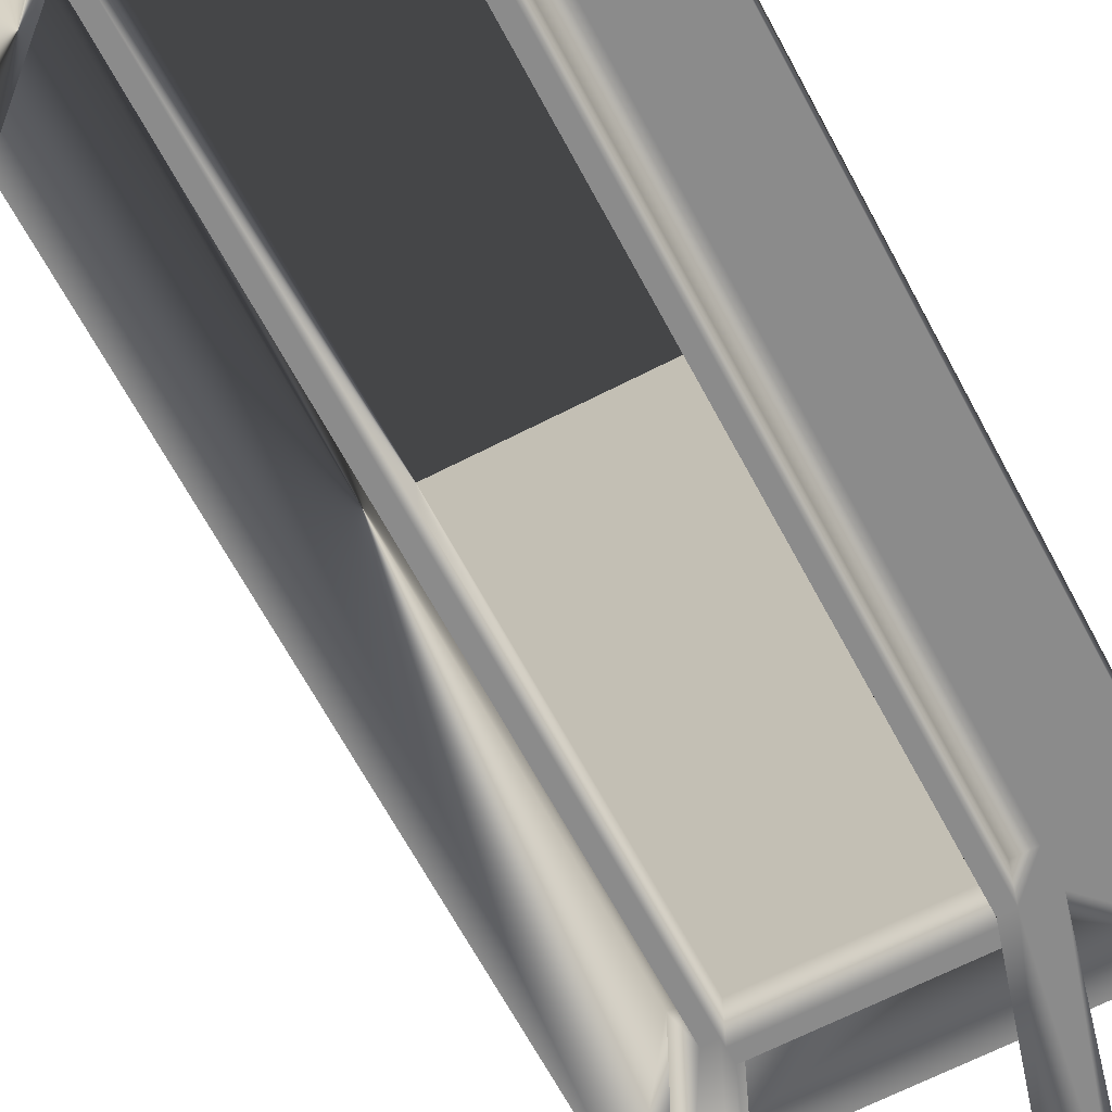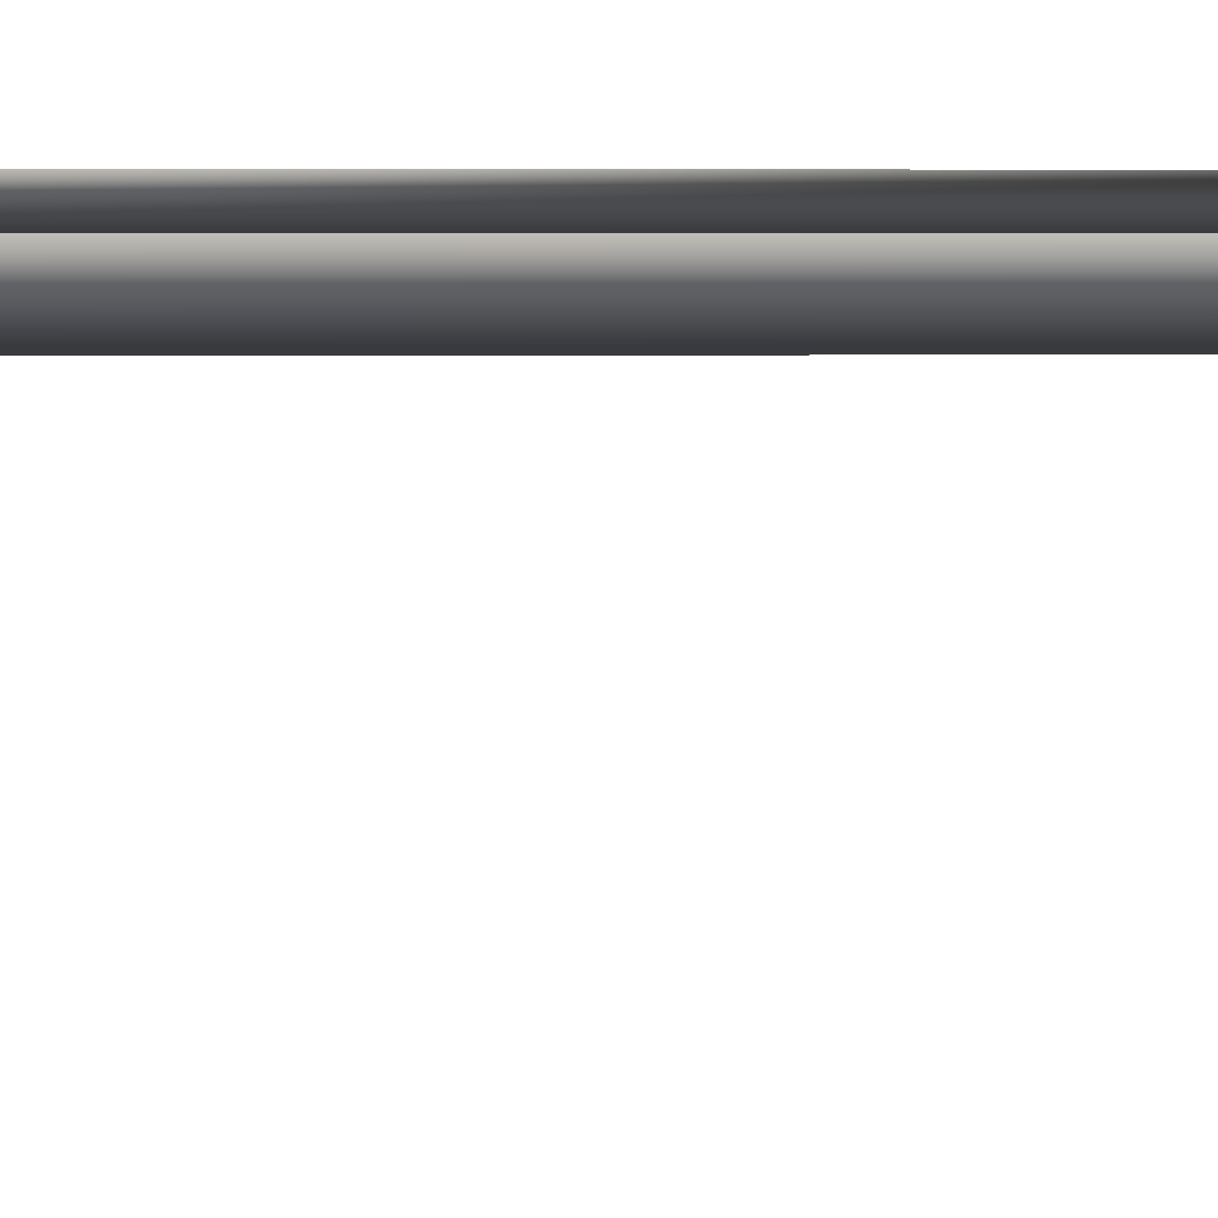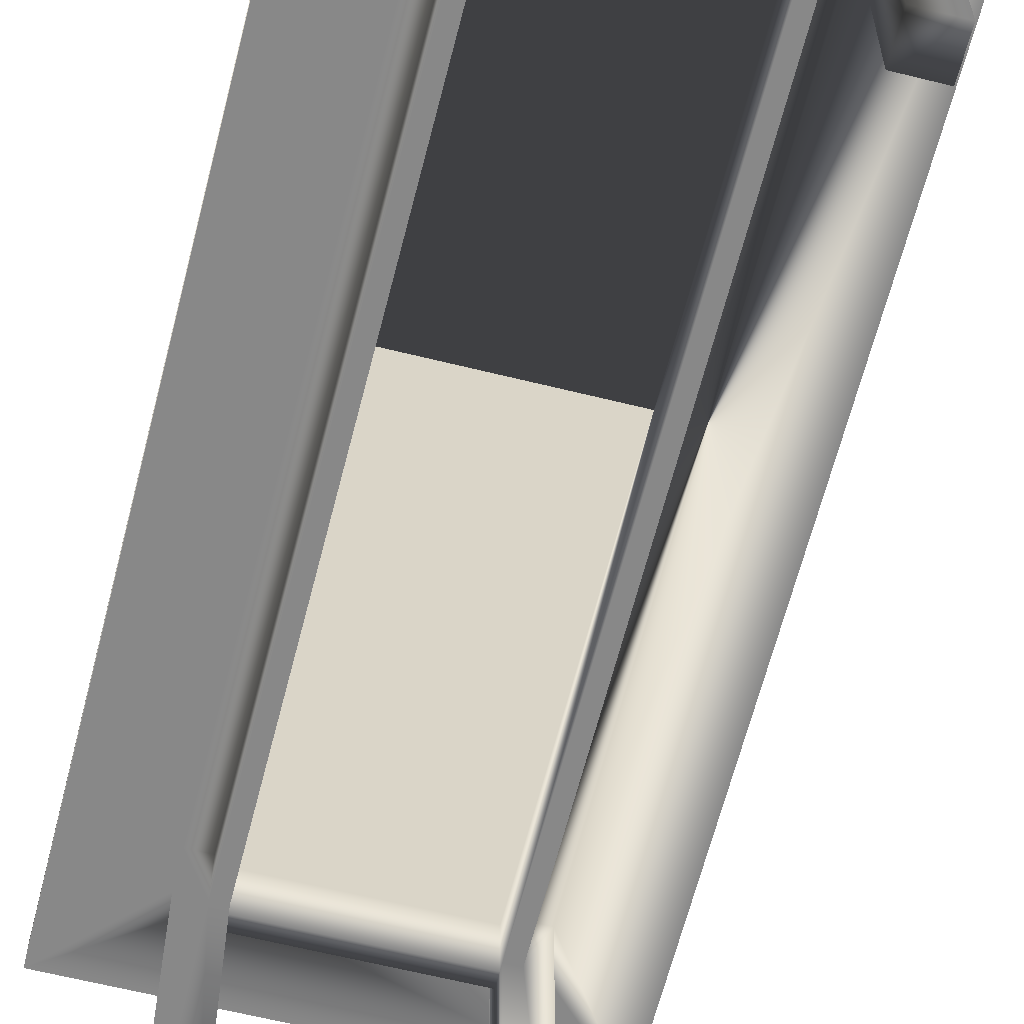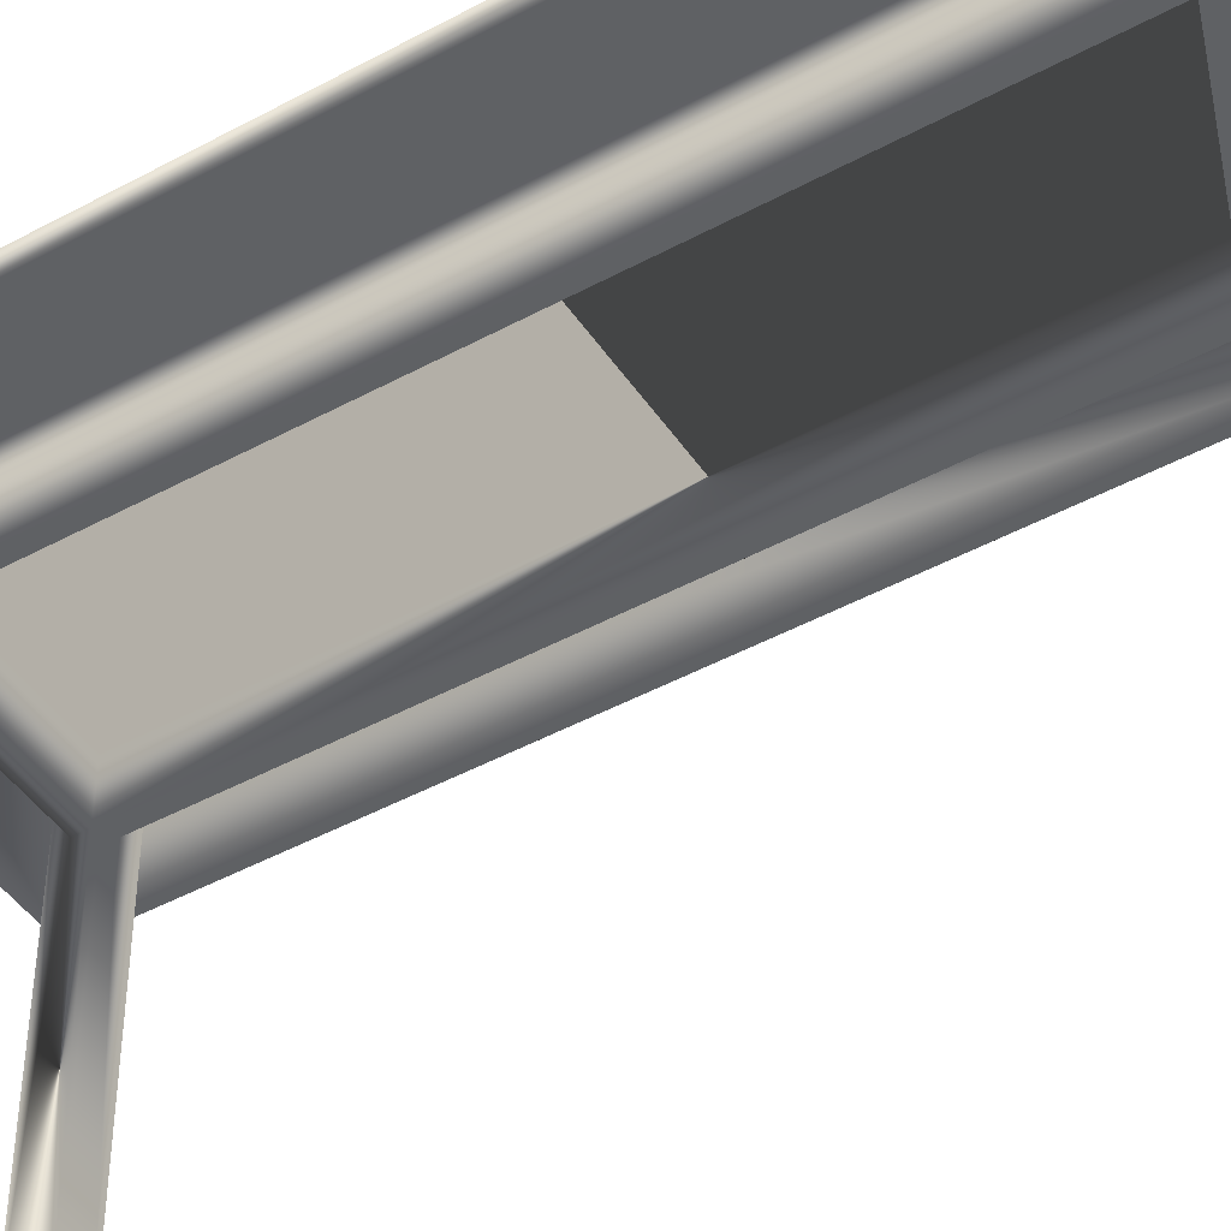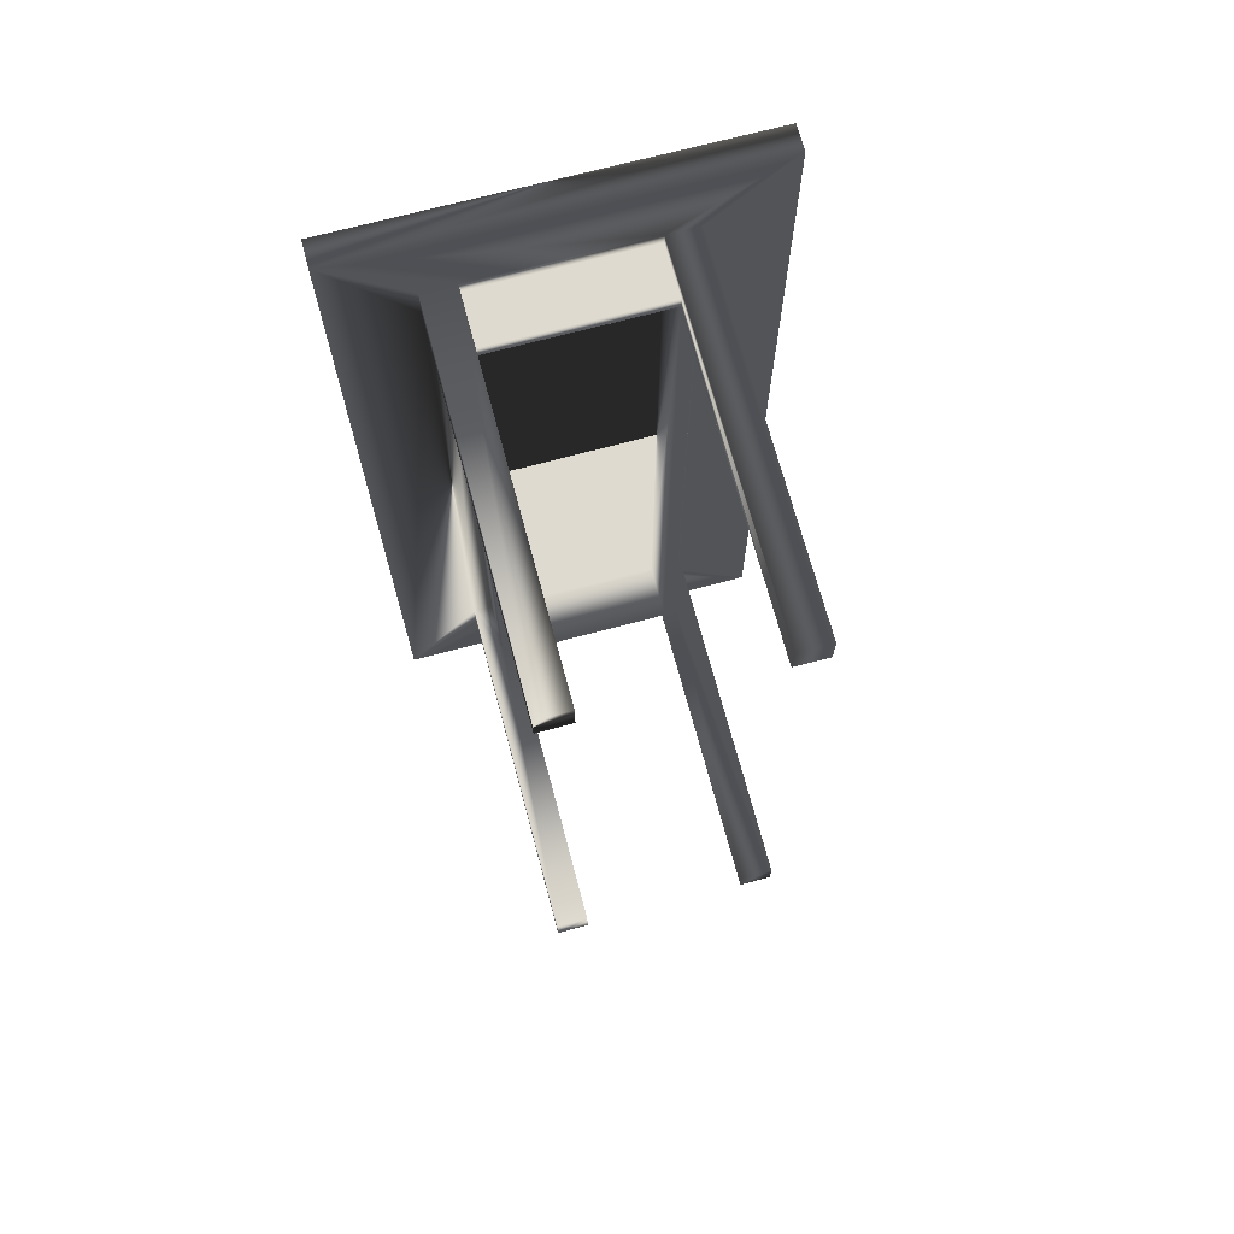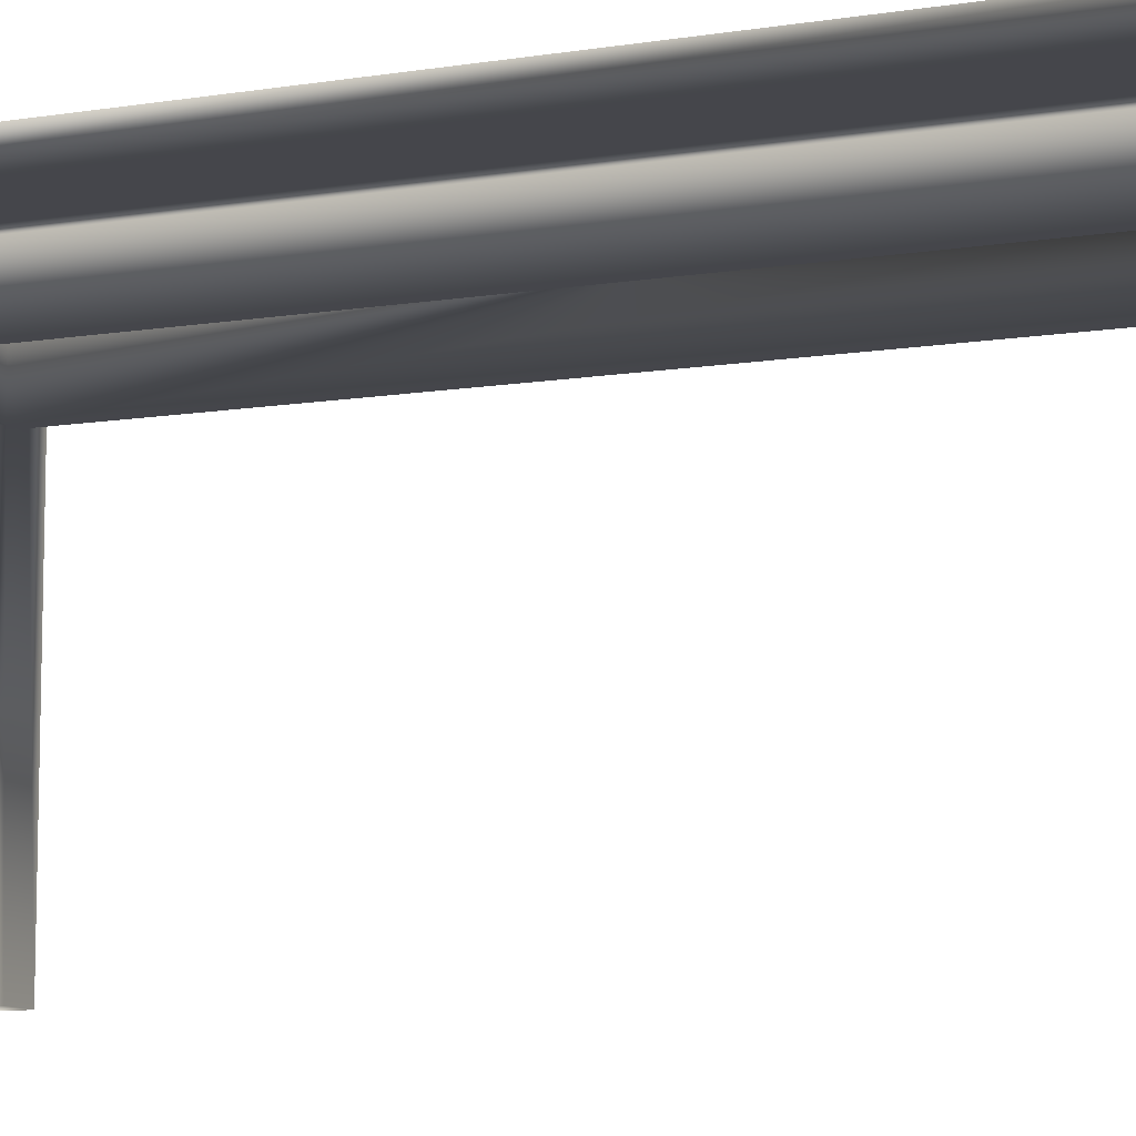
<metadata>
{"format":"obj","ext":"obj","renderer":"f3d","projection":"perspective","resolution":1024,"background":"white","views":[{"elev":-63.9,"azim":27.7,"up":"+Y"},{"elev":4.7,"azim":88.3,"up":"+Y"},{"elev":-62.8,"azim":165.8,"up":"+Y"},{"elev":-45.6,"azim":122.0,"up":"+Y"},{"elev":70.6,"azim":-15.0,"up":"+Z"},{"elev":-10.0,"azim":112.9,"up":"+Y"}]}
</metadata>
<code>
v -8.913 0.7112 -4.61
v -8.913 0.6096 -4.61
v -8.583 0.7112 -4.61
v -8.583 0.6096 -4.61
v -8.583 0.6096 -4.636
v -8.913 0.6096 -4.636
v -8.583 0.7112 -4.636
v -8.913 0.7112 -4.636
v -8.913 0.6096 -6.058
v -8.913 0.6096 -6.083
v -8.583 0.6096 -6.058
v -8.583 0.6096 -6.083
v -8.583 0.7112 -6.083
v -8.913 0.7112 -6.083
v -8.913 0.7112 -6.058
v -8.583 0.7112 -6.058
v -8.938 0.6096 -4.648
v -8.938 0.6096 -6.045
v -8.913 0.6096 -4.648
v -8.913 0.6096 -6.045
v -8.938 0.7112 -6.045
v -8.938 0.7112 -4.648
v -8.583 0.6096 -4.648
v -8.583 0.6096 -6.045
v -8.557 0.6096 -4.648
v -8.557 0.6096 -6.045
v -8.557 0.7112 -4.648
v -8.557 0.7112 -6.045
v -8.583 0 -4.648
v -8.583 0 -4.585
v -8.583 0.7112 -4.585
v -8.583 0 -6.045
v -8.583 0 -6.109
v -8.583 0.7112 -6.109
v -8.976 0.7112 -4.648
v -8.976 0 -4.648
v -8.913 0 -4.648
v -8.913 0 -6.045
v -8.976 0 -6.045
v -8.976 0.7112 -6.045
v -9.129 0.7112 -4.432
v -8.367 0.7112 -4.432
v -8.519 0.7112 -4.585
v -8.519 0.7112 -4.648
v -9.129 0.7112 -6.261
v -8.976 0.7112 -4.585
v -8.913 0.7112 -4.585
v -8.367 0.7112 -6.261
v -8.913 0.7112 -6.109
v -8.976 0.7112 -6.109
v -8.519 0.7112 -6.045
v -8.519 0.7112 -6.109
v -8.367 0.762 -6.261
v -9.129 0.762 -6.261
v -9.129 0.762 -4.432
v -8.367 0.762 -4.432
v -8.519 0 -6.109
v -8.519 0 -6.045
v -8.519 0 -4.648
v -8.519 0 -4.585
v -8.913 0 -6.109
v -8.913 0 -4.585
v -8.976 0 -6.109
v -8.976 0 -4.585
f 1 2 3
f 3 2 4
f 5 4 6
f 6 4 2
f 7 5 8
f 8 5 6
f 9 10 11
f 11 10 12
f 13 12 14
f 14 12 10
f 15 9 16
f 16 9 11
f 17 18 19
f 19 18 20
f 21 18 22
f 22 18 17
f 23 24 25
f 25 24 26
f 27 25 28
f 28 25 26
f 11 24 16
f 16 24 23
f 16 23 7
f 7 23 5
f 5 23 29
f 5 29 4
f 4 29 30
f 4 30 31
f 24 11 32
f 32 11 12
f 32 12 33
f 33 12 34
f 34 12 13
f 31 3 4
f 22 17 35
f 35 17 36
f 36 17 37
f 37 17 19
f 20 18 38
f 38 18 39
f 39 18 40
f 40 18 21
f 41 31 42
f 42 31 43
f 42 43 44
f 45 35 41
f 41 35 46
f 41 46 47
f 48 34 45
f 45 34 49
f 45 49 50
f 42 51 48
f 48 51 52
f 48 52 34
f 3 31 1
f 1 31 47
f 47 31 41
f 27 28 44
f 44 28 51
f 44 51 42
f 34 13 49
f 49 13 14
f 50 40 45
f 45 40 35
f 21 22 40
f 40 22 35
f 8 15 7
f 7 15 16
f 53 48 54
f 54 48 45
f 54 45 55
f 55 45 41
f 56 42 53
f 53 42 48
f 56 53 55
f 55 53 54
f 55 41 56
f 56 41 42
f 52 57 34
f 34 57 33
f 32 33 58
f 58 33 57
f 51 58 52
f 52 58 57
f 24 32 26
f 26 32 58
f 26 58 51
f 51 28 26
f 59 60 29
f 29 60 30
f 27 44 25
f 25 44 59
f 25 59 29
f 29 23 25
f 31 30 43
f 43 30 60
f 43 60 44
f 44 60 59
f 15 20 9
f 9 20 38
f 9 38 10
f 10 38 61
f 10 61 49
f 20 15 19
f 19 15 8
f 19 8 6
f 19 6 37
f 37 6 2
f 37 2 62
f 62 2 47
f 47 2 1
f 49 14 10
f 39 63 38
f 38 63 61
f 49 61 50
f 50 61 63
f 50 63 40
f 40 63 39
f 46 64 47
f 47 64 62
f 37 62 36
f 36 62 64
f 35 36 46
f 46 36 64

</code>
